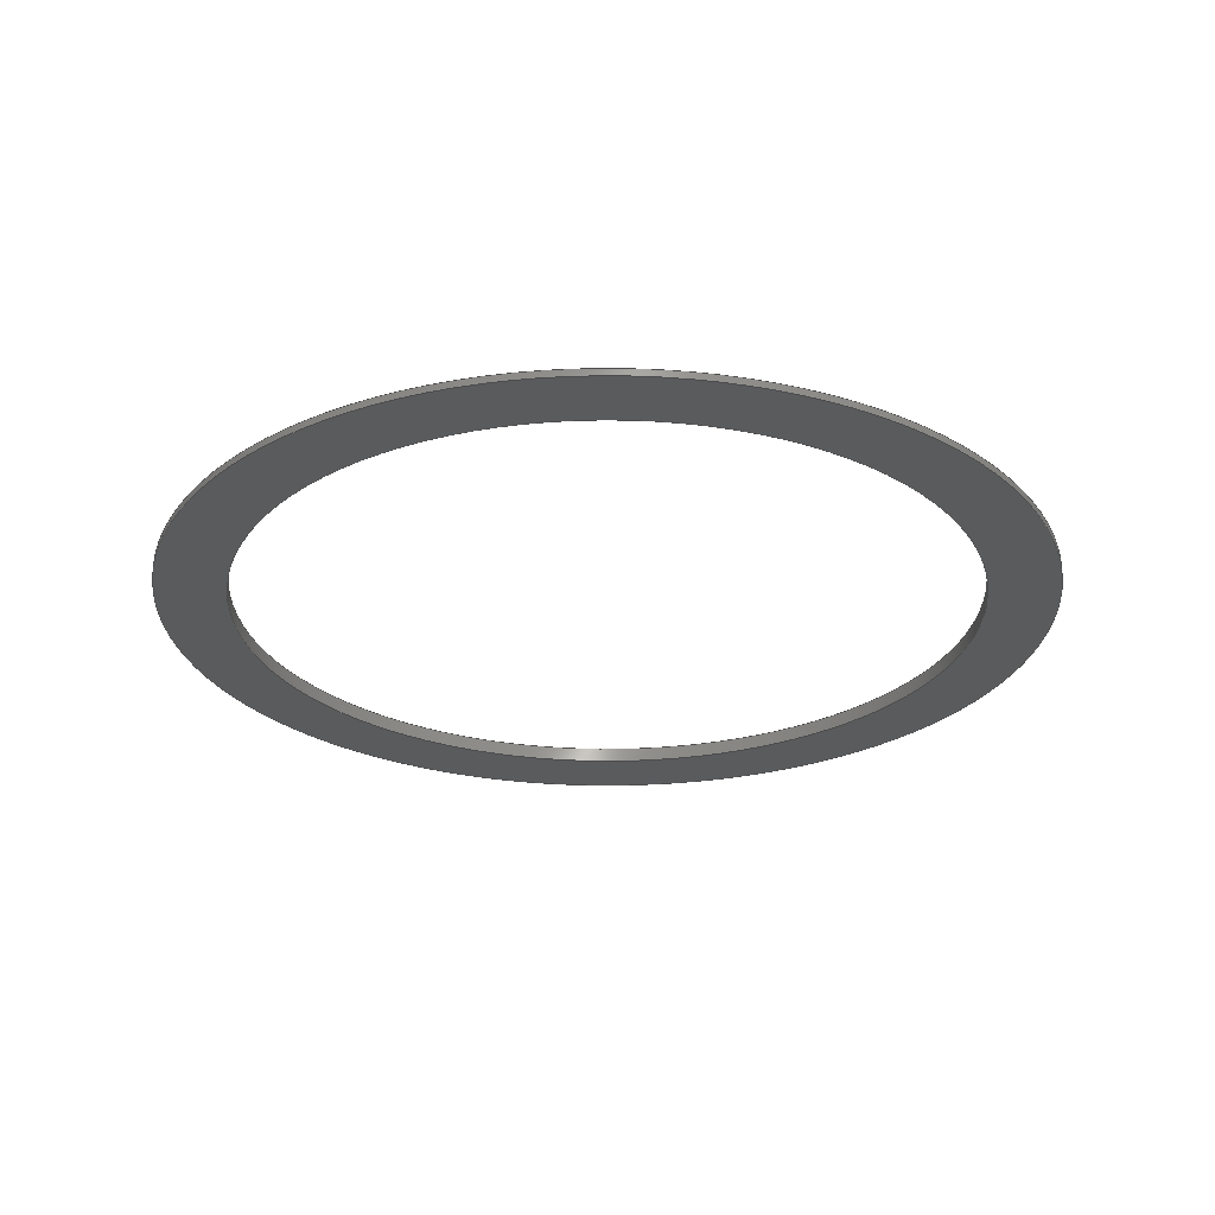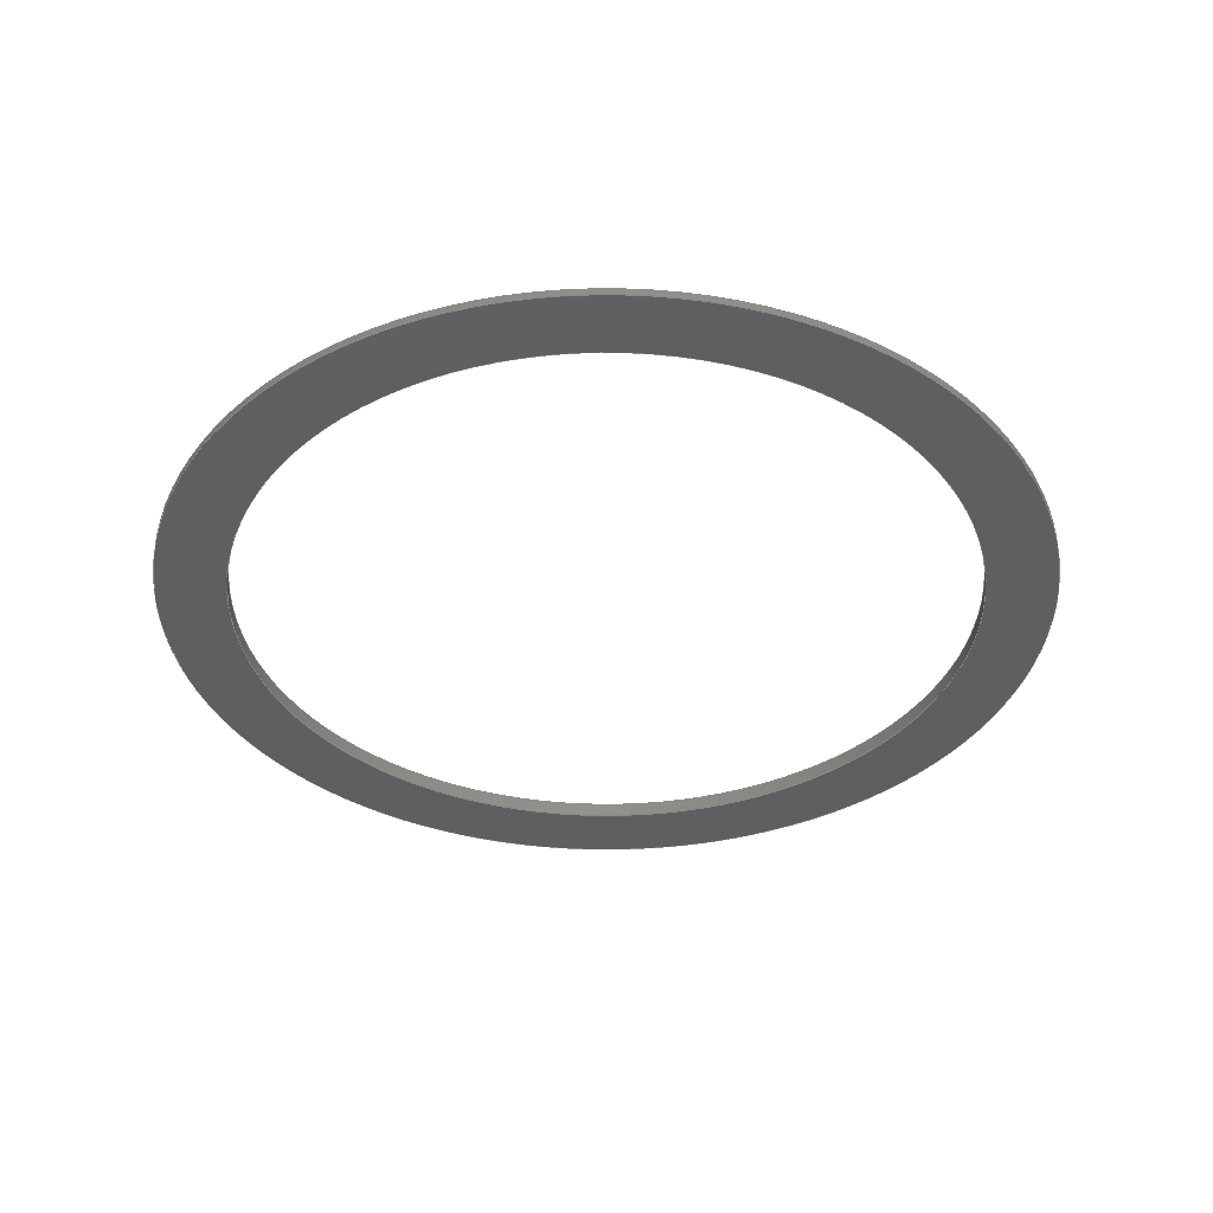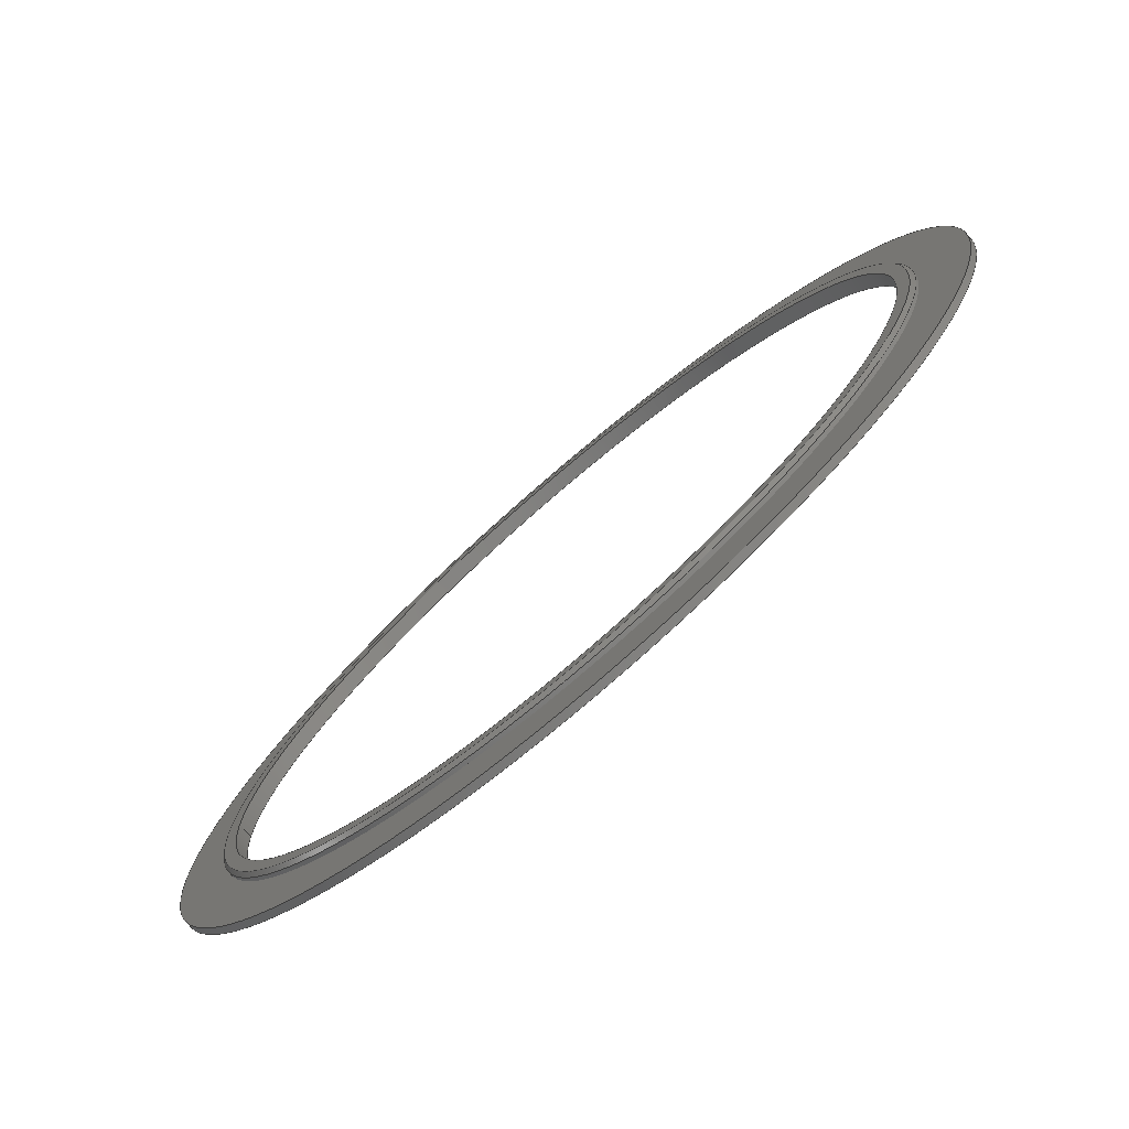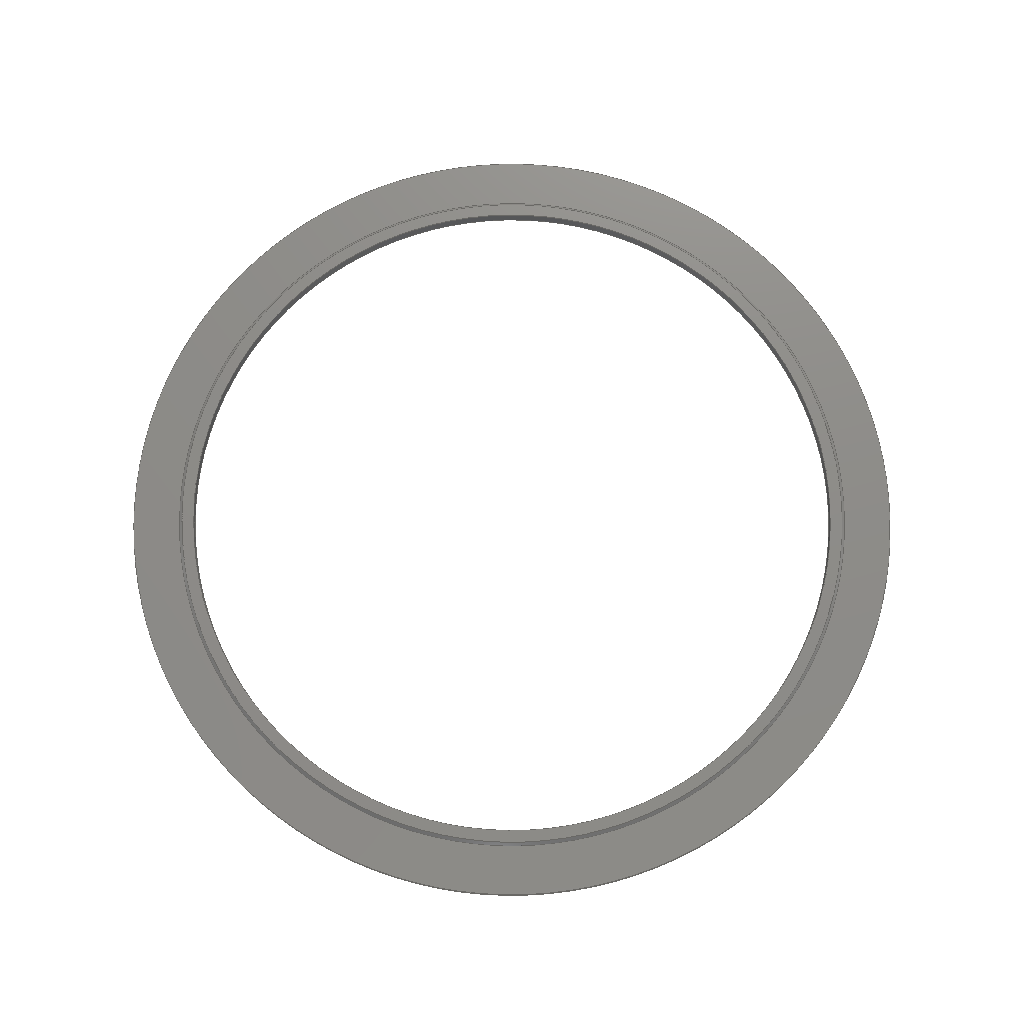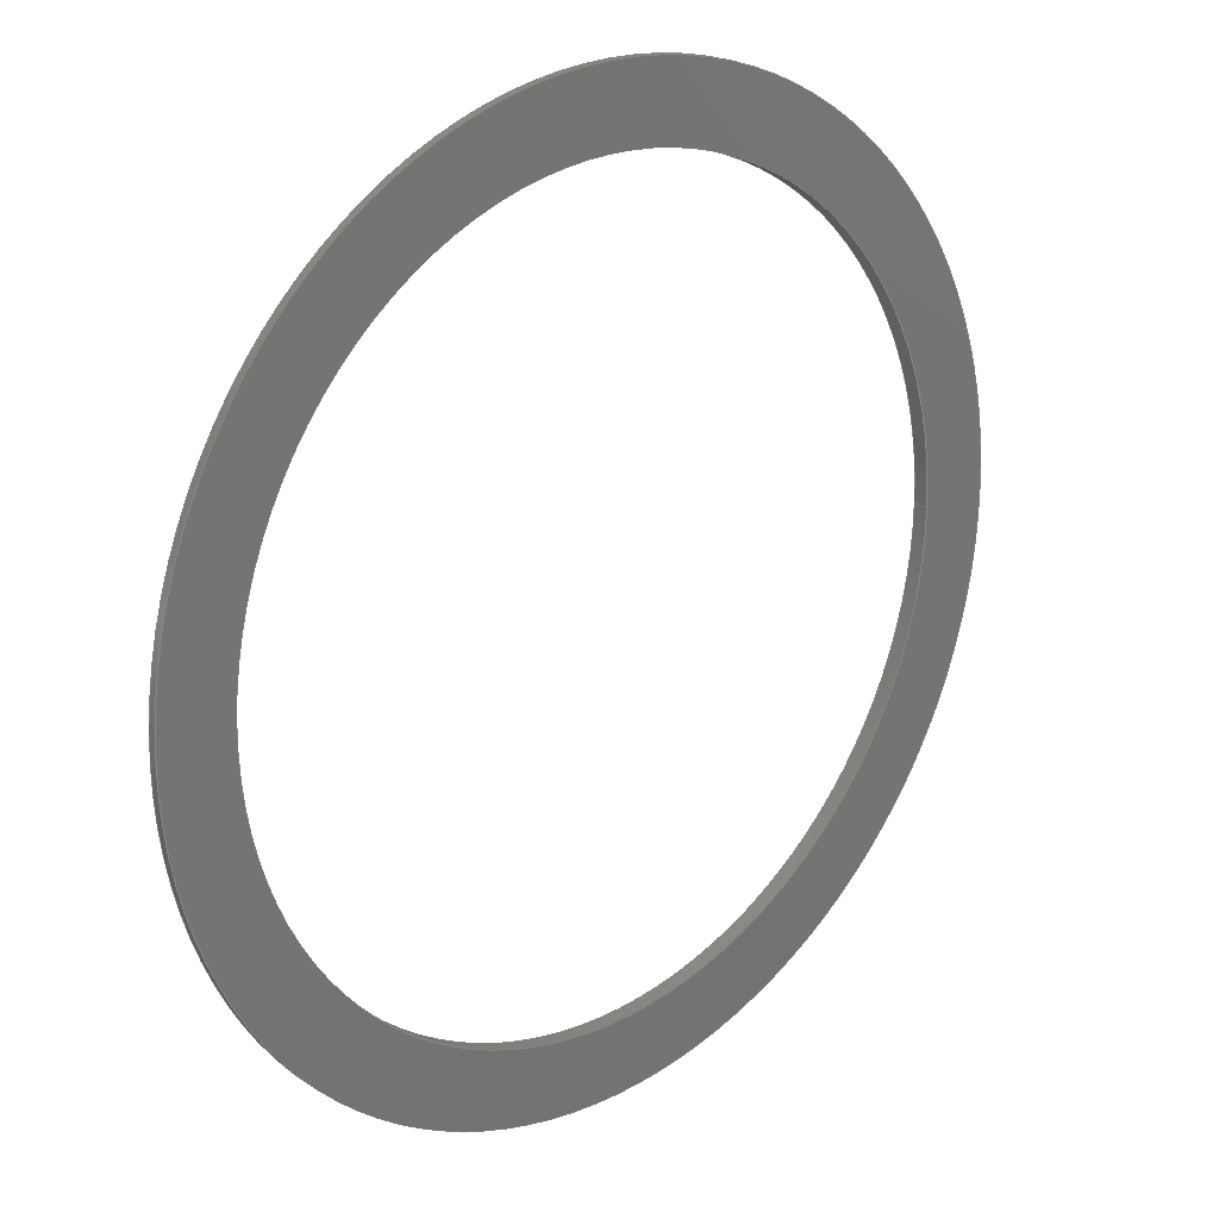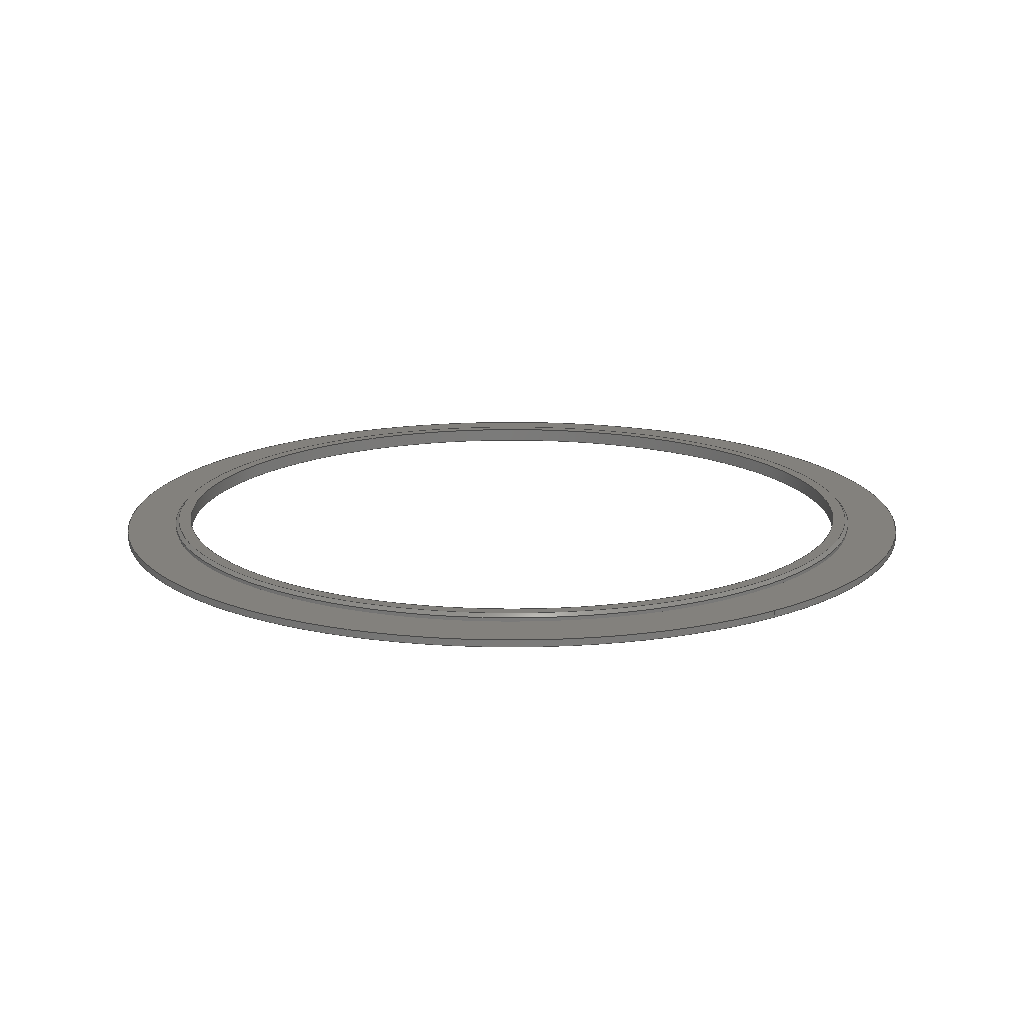
<metadata>
{"format":"step","ext":"stp","renderer":"f3d","projection":"perspective","resolution":1024,"background":"white","views":[{"elev":-26.5,"azim":132.4,"up":"+Y"},{"elev":-37.4,"azim":17.5,"up":"+Y"},{"elev":-76.6,"azim":-139.4,"up":"+Z"},{"elev":74.8,"azim":178.0,"up":"+Y"},{"elev":21.4,"azim":-42.7,"up":"+Z"},{"elev":16.2,"azim":-126.6,"up":"+Y"}]}
</metadata>
<code>
ISO-10303-21;
DATA;
#1=MECHANICAL_DESIGN_GEOMETRIC_PRESENTATION_REPRESENTATION('',(#4),#205);
#2=SHAPE_REPRESENTATION_RELATIONSHIP('SRR','None',#212,#3);
#3=ADVANCED_BREP_SHAPE_REPRESENTATION('',(#5),#204);
#4=STYLED_ITEM('',(#221),#5);
#5=MANIFOLD_SOLID_BREP('inside-ring-mount',#100);
#6=CONICAL_SURFACE('',#130,109.7,0.7854);
#7=LINE('',#183,#11);
#8=LINE('',#191,#12);
#9=LINE('',#196,#13);
#10=LINE('',#201,#14);
#11=VECTOR('',#150,125.5);
#12=VECTOR('',#159,109.7);
#13=VECTOR('',#166,110.2);
#14=VECTOR('',#173,105.5);
#15=CYLINDRICAL_SURFACE('',#126,125.5);
#16=CYLINDRICAL_SURFACE('',#134,110.2);
#17=CYLINDRICAL_SURFACE('',#137,105.5);
#18=FACE_BOUND('',#29,.T.);
#19=FACE_BOUND('',#32,.T.);
#20=FACE_BOUND('',#36,.T.);
#21=FACE_OUTER_BOUND('',#28,.T.);
#22=FACE_OUTER_BOUND('',#30,.T.);
#23=FACE_OUTER_BOUND('',#31,.T.);
#24=FACE_OUTER_BOUND('',#33,.T.);
#25=FACE_OUTER_BOUND('',#34,.T.);
#26=FACE_OUTER_BOUND('',#35,.T.);
#27=FACE_OUTER_BOUND('',#37,.T.);
#28=EDGE_LOOP('',(#66));
#29=EDGE_LOOP('',(#67));
#30=EDGE_LOOP('',(#68,#69,#70,#71));
#31=EDGE_LOOP('',(#72));
#32=EDGE_LOOP('',(#73));
#33=EDGE_LOOP('',(#74,#75,#76,#77,#78));
#34=EDGE_LOOP('',(#79,#80,#81,#82,#83));
#35=EDGE_LOOP('',(#84));
#36=EDGE_LOOP('',(#85));
#37=EDGE_LOOP('',(#86,#87,#88,#89));
#38=CIRCLE('',#124,125.5);
#39=CIRCLE('',#125,110.2);
#40=CIRCLE('',#127,125.5);
#41=CIRCLE('',#129,105.5);
#42=CIRCLE('',#131,109.2);
#43=CIRCLE('',#132,110.2);
#44=CIRCLE('',#133,110.2);
#45=CIRCLE('',#136,105.5);
#46=VERTEX_POINT('',#176);
#47=VERTEX_POINT('',#178);
#48=VERTEX_POINT('',#181);
#49=VERTEX_POINT('',#185);
#50=VERTEX_POINT('',#188);
#51=VERTEX_POINT('',#190);
#52=VERTEX_POINT('',#192);
#53=VERTEX_POINT('',#198);
#54=EDGE_CURVE('',#46,#46,#38,.T.);
#55=EDGE_CURVE('',#47,#47,#39,.T.);
#56=EDGE_CURVE('',#48,#48,#40,.T.);
#57=EDGE_CURVE('',#48,#46,#7,.T.);
#58=EDGE_CURVE('',#49,#49,#41,.T.);
#59=EDGE_CURVE('',#50,#50,#42,.T.);
#60=EDGE_CURVE('',#50,#51,#8,.T.);
#61=EDGE_CURVE('',#51,#52,#43,.T.);
#62=EDGE_CURVE('',#52,#51,#44,.T.);
#63=EDGE_CURVE('',#52,#47,#9,.T.);
#64=EDGE_CURVE('',#53,#53,#45,.T.);
#65=EDGE_CURVE('',#53,#49,#10,.T.);
#66=ORIENTED_EDGE('',*,*,#54,.F.);
#67=ORIENTED_EDGE('',*,*,#55,.T.);
#68=ORIENTED_EDGE('',*,*,#56,.F.);
#69=ORIENTED_EDGE('',*,*,#57,.T.);
#70=ORIENTED_EDGE('',*,*,#54,.T.);
#71=ORIENTED_EDGE('',*,*,#57,.F.);
#72=ORIENTED_EDGE('',*,*,#56,.T.);
#73=ORIENTED_EDGE('',*,*,#58,.T.);
#74=ORIENTED_EDGE('',*,*,#59,.T.);
#75=ORIENTED_EDGE('',*,*,#60,.T.);
#76=ORIENTED_EDGE('',*,*,#61,.T.);
#77=ORIENTED_EDGE('',*,*,#62,.T.);
#78=ORIENTED_EDGE('',*,*,#60,.F.);
#79=ORIENTED_EDGE('',*,*,#61,.F.);
#80=ORIENTED_EDGE('',*,*,#62,.F.);
#81=ORIENTED_EDGE('',*,*,#63,.T.);
#82=ORIENTED_EDGE('',*,*,#55,.F.);
#83=ORIENTED_EDGE('',*,*,#63,.F.);
#84=ORIENTED_EDGE('',*,*,#59,.F.);
#85=ORIENTED_EDGE('',*,*,#64,.T.);
#86=ORIENTED_EDGE('',*,*,#64,.F.);
#87=ORIENTED_EDGE('',*,*,#65,.T.);
#88=ORIENTED_EDGE('',*,*,#58,.F.);
#89=ORIENTED_EDGE('',*,*,#65,.F.);
#90=PLANE('',#123);
#91=PLANE('',#128);
#92=PLANE('',#135);
#93=ADVANCED_FACE('',(#21,#18),#90,.F.);
#94=ADVANCED_FACE('',(#22),#15,.T.);
#95=ADVANCED_FACE('',(#23,#19),#91,.T.);
#96=ADVANCED_FACE('',(#24),#6,.T.);
#97=ADVANCED_FACE('',(#25),#16,.T.);
#98=ADVANCED_FACE('',(#26,#20),#92,.F.);
#99=ADVANCED_FACE('',(#27),#17,.F.);
#100=CLOSED_SHELL('',(#93,#94,#95,#96,#97,#98,#99));
#101=DERIVED_UNIT_ELEMENT(#104,1);
#102=DERIVED_UNIT_ELEMENT(#207,-3);
#103=DIMENSIONAL_EXPONENTS(0,1,0,0,0,0,0);
#104=(
CONVERSION_BASED_UNIT('gram',#106)
MASS_UNIT()
NAMED_UNIT(#103)
);
#105=(
MASS_UNIT()
NAMED_UNIT(*)
SI_UNIT(.KILO.,.GRAM.)
);
#106=MASS_MEASURE_WITH_UNIT(MASS_MEASURE(0.001),#105);
#107=DERIVED_UNIT((#101,#102));
#108=MEASURE_REPRESENTATION_ITEM('density measure',
POSITIVE_RATIO_MEASURE(1),#107);
#109=PROPERTY_DEFINITION_REPRESENTATION(#114,#111);
#110=PROPERTY_DEFINITION_REPRESENTATION(#115,#112);
#111=REPRESENTATION('material name',(#113),#204);
#112=REPRESENTATION('density',(#108),#204);
#113=DESCRIPTIVE_REPRESENTATION_ITEM('Generic','Generic');
#114=PROPERTY_DEFINITION('material property','material name',#214);
#115=PROPERTY_DEFINITION('material property','density of part',#214);
#116=DATE_TIME_ROLE('creation_date');
#117=APPLIED_DATE_AND_TIME_ASSIGNMENT(#118,#116,(#214));
#118=DATE_AND_TIME(#119,#120);
#119=CALENDAR_DATE(2025,9,2);
#120=LOCAL_TIME(0,0,0,#121);
#121=COORDINATED_UNIVERSAL_TIME_OFFSET(0,0,.BEHIND.);
#122=AXIS2_PLACEMENT_3D('',#174,#138,#139);
#123=AXIS2_PLACEMENT_3D('',#175,#140,#141);
#124=AXIS2_PLACEMENT_3D('',#177,#142,#143);
#125=AXIS2_PLACEMENT_3D('',#179,#144,#145);
#126=AXIS2_PLACEMENT_3D('',#180,#146,#147);
#127=AXIS2_PLACEMENT_3D('',#182,#148,#149);
#128=AXIS2_PLACEMENT_3D('',#184,#151,#152);
#129=AXIS2_PLACEMENT_3D('',#186,#153,#154);
#130=AXIS2_PLACEMENT_3D('',#187,#155,#156);
#131=AXIS2_PLACEMENT_3D('',#189,#157,#158);
#132=AXIS2_PLACEMENT_3D('',#193,#160,#161);
#133=AXIS2_PLACEMENT_3D('',#194,#162,#163);
#134=AXIS2_PLACEMENT_3D('',#195,#164,#165);
#135=AXIS2_PLACEMENT_3D('',#197,#167,#168);
#136=AXIS2_PLACEMENT_3D('',#199,#169,#170);
#137=AXIS2_PLACEMENT_3D('',#200,#171,#172);
#138=DIRECTION('axis',(0,0,1));
#139=DIRECTION('refdir',(1,0,0));
#140=DIRECTION('center_axis',(0,-1,0));
#141=DIRECTION('ref_axis',(0,0,-1));
#142=DIRECTION('center_axis',(0,-1,0));
#143=DIRECTION('ref_axis',(1,0,0));
#144=DIRECTION('center_axis',(0,-1,0));
#145=DIRECTION('ref_axis',(1,0,0));
#146=DIRECTION('center_axis',(0,-1,0));
#147=DIRECTION('ref_axis',(1,0,0));
#148=DIRECTION('center_axis',(0,-1,0));
#149=DIRECTION('ref_axis',(1,0,0));
#150=DIRECTION('',(0,1,0));
#151=DIRECTION('center_axis',(0,-1,0));
#152=DIRECTION('ref_axis',(0,0,-1));
#153=DIRECTION('center_axis',(0,1,0));
#154=DIRECTION('ref_axis',(-1,0,0));
#155=DIRECTION('center_axis',(0,-1,0));
#156=DIRECTION('ref_axis',(-1,0,0));
#157=DIRECTION('center_axis',(0,-1,0));
#158=DIRECTION('ref_axis',(-1,0,0));
#159=DIRECTION('',(0.7071,-0.7071,-8.66e-17));
#160=DIRECTION('center_axis',(0,1,0));
#161=DIRECTION('ref_axis',(-1,0,0));
#162=DIRECTION('center_axis',(0,1,0));
#163=DIRECTION('ref_axis',(-1,0,0));
#164=DIRECTION('center_axis',(0,1,0));
#165=DIRECTION('ref_axis',(1,0,0));
#166=DIRECTION('',(0,-1,0));
#167=DIRECTION('center_axis',(0,-1,0));
#168=DIRECTION('ref_axis',(0,0,-1));
#169=DIRECTION('center_axis',(0,-1,0));
#170=DIRECTION('ref_axis',(-1,0,0));
#171=DIRECTION('center_axis',(0,1,0));
#172=DIRECTION('ref_axis',(-1,0,0));
#173=DIRECTION('',(0,-1,0));
#174=CARTESIAN_POINT('',(0,0,0));
#175=CARTESIAN_POINT('Origin',(0,0,0));
#176=CARTESIAN_POINT('',(-125.5,0,-1.537e-14));
#177=CARTESIAN_POINT('Origin',(0,0,0));
#178=CARTESIAN_POINT('',(-110.2,0,1.35e-14));
#179=CARTESIAN_POINT('Origin',(0,0,0));
#180=CARTESIAN_POINT('Origin',(0,0,0));
#181=CARTESIAN_POINT('',(-125.5,-2,-1.537e-14));
#182=CARTESIAN_POINT('Origin',(0,-2,0));
#183=CARTESIAN_POINT('',(-125.5,0,-1.537e-14));
#184=CARTESIAN_POINT('Origin',(0,-2,0));
#185=CARTESIAN_POINT('',(105.5,-2,1.292e-14));
#186=CARTESIAN_POINT('Origin',(0,-2,0));
#187=CARTESIAN_POINT('Origin',(0,1.6,0));
#188=CARTESIAN_POINT('',(109.2,2.1,1.337e-14));
#189=CARTESIAN_POINT('Origin',(0,2.1,0));
#190=CARTESIAN_POINT('',(110.2,1.1,-1.35e-14));
#191=CARTESIAN_POINT('',(109.7,1.6,-1.343e-14));
#192=CARTESIAN_POINT('',(-110.2,1.1,1.35e-14));
#193=CARTESIAN_POINT('Origin',(0,1.1,0));
#194=CARTESIAN_POINT('Origin',(0,1.1,0));
#195=CARTESIAN_POINT('Origin',(0,0,0));
#196=CARTESIAN_POINT('',(-110.2,0,1.35e-14));
#197=CARTESIAN_POINT('Origin',(0,2.1,0));
#198=CARTESIAN_POINT('',(105.5,2.1,1.292e-14));
#199=CARTESIAN_POINT('Origin',(0,2.1,0));
#200=CARTESIAN_POINT('Origin',(0,0,0));
#201=CARTESIAN_POINT('',(105.5,0,-1.292e-14));
#202=UNCERTAINTY_MEASURE_WITH_UNIT(LENGTH_MEASURE(0.01),#206,
'DISTANCE_ACCURACY_VALUE',
'Maximum model space distance between geometric entities at asserted c
onnectivities');
#203=UNCERTAINTY_MEASURE_WITH_UNIT(LENGTH_MEASURE(0.01),#206,
'DISTANCE_ACCURACY_VALUE',
'Maximum model space distance between geometric entities at asserted c
onnectivities');
#204=(
GEOMETRIC_REPRESENTATION_CONTEXT(3)
GLOBAL_UNCERTAINTY_ASSIGNED_CONTEXT((#202))
GLOBAL_UNIT_ASSIGNED_CONTEXT((#206,#208,#209))
REPRESENTATION_CONTEXT('','3D')
);
#205=(
GEOMETRIC_REPRESENTATION_CONTEXT(3)
GLOBAL_UNCERTAINTY_ASSIGNED_CONTEXT((#203))
GLOBAL_UNIT_ASSIGNED_CONTEXT((#206,#208,#209))
REPRESENTATION_CONTEXT('','3D')
);
#206=(
LENGTH_UNIT()
NAMED_UNIT(*)
SI_UNIT(.MILLI.,.METRE.)
);
#207=(
LENGTH_UNIT()
NAMED_UNIT(*)
SI_UNIT(.CENTI.,.METRE.)
);
#208=(
NAMED_UNIT(*)
PLANE_ANGLE_UNIT()
SI_UNIT($,.RADIAN.)
);
#209=(
NAMED_UNIT(*)
SI_UNIT($,.STERADIAN.)
SOLID_ANGLE_UNIT()
);
#210=SHAPE_DEFINITION_REPRESENTATION(#211,#212);
#211=PRODUCT_DEFINITION_SHAPE('',$,#214);
#212=SHAPE_REPRESENTATION('',(#122),#204);
#213=PRODUCT_DEFINITION_CONTEXT('part definition',#218,'design');
#214=PRODUCT_DEFINITION('inside-ring-lamp','inside-ring-lamp',#215,#213);
#215=PRODUCT_DEFINITION_FORMATION('',$,#220);
#216=PRODUCT_RELATED_PRODUCT_CATEGORY('inside-ring-lamp',
'inside-ring-lamp',(#220));
#217=APPLICATION_PROTOCOL_DEFINITION('international standard',
'automotive_design',2009,#218);
#218=APPLICATION_CONTEXT(
'Core Data for Automotive Mechanical Design Process');
#219=PRODUCT_CONTEXT('part definition',#218,'mechanical');
#220=PRODUCT('inside-ring-lamp','inside-ring-lamp',$,(#219));
#221=PRESENTATION_STYLE_ASSIGNMENT((#222));
#222=SURFACE_STYLE_USAGE(.BOTH.,#225);
#223=SURFACE_STYLE_RENDERING_WITH_PROPERTIES($,#229,(#224));
#224=SURFACE_STYLE_TRANSPARENT(0);
#225=SURFACE_SIDE_STYLE('',(#226,#223));
#226=SURFACE_STYLE_FILL_AREA(#227);
#227=FILL_AREA_STYLE('',(#228));
#228=FILL_AREA_STYLE_COLOUR('',#229);
#229=COLOUR_RGB('',0.749,0.749,0.749);
ENDSEC;
END-ISO-10303-21;

</code>
